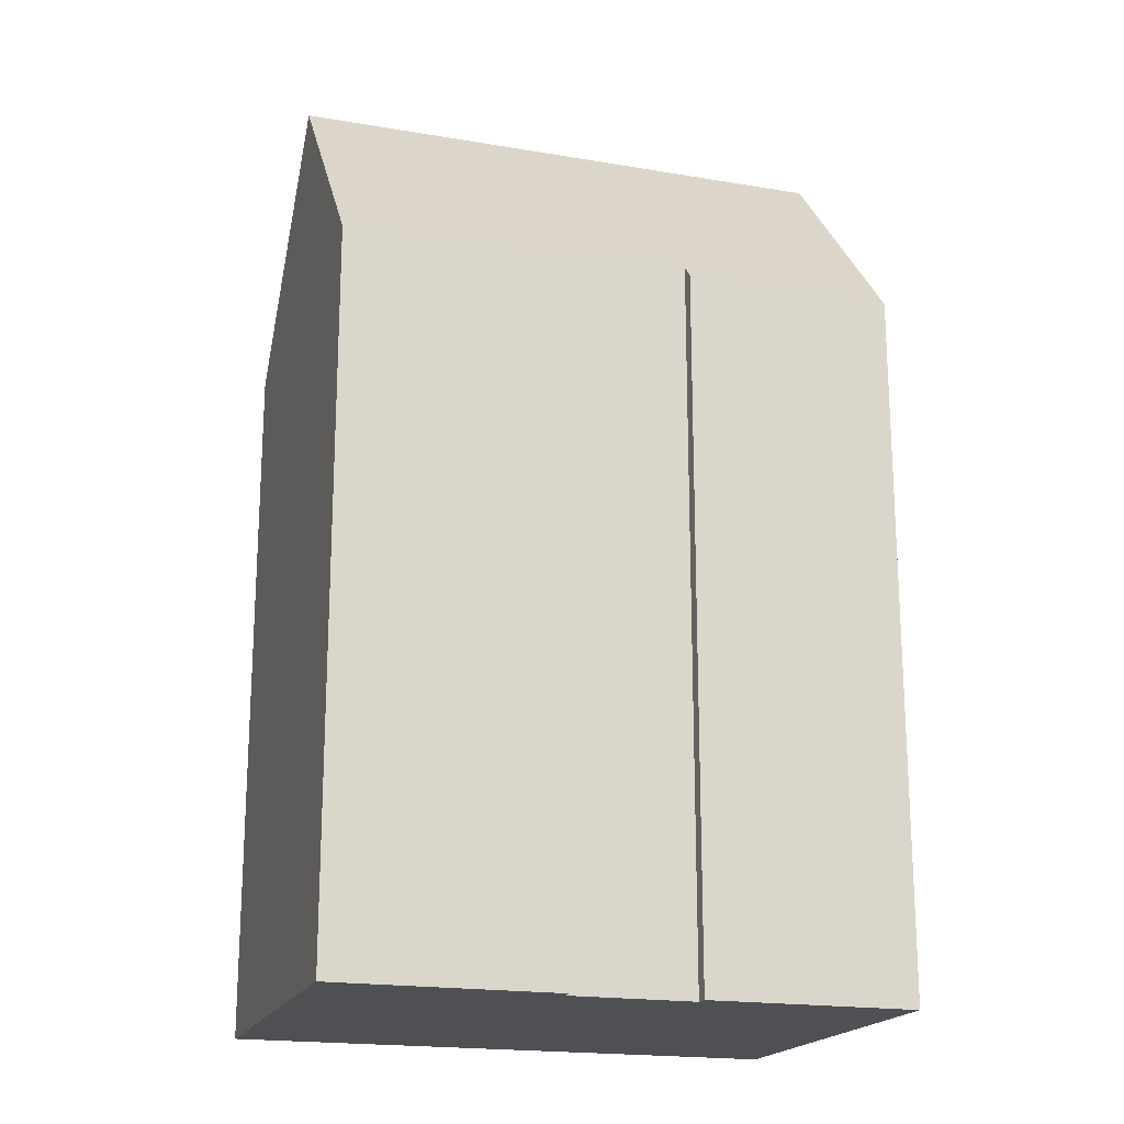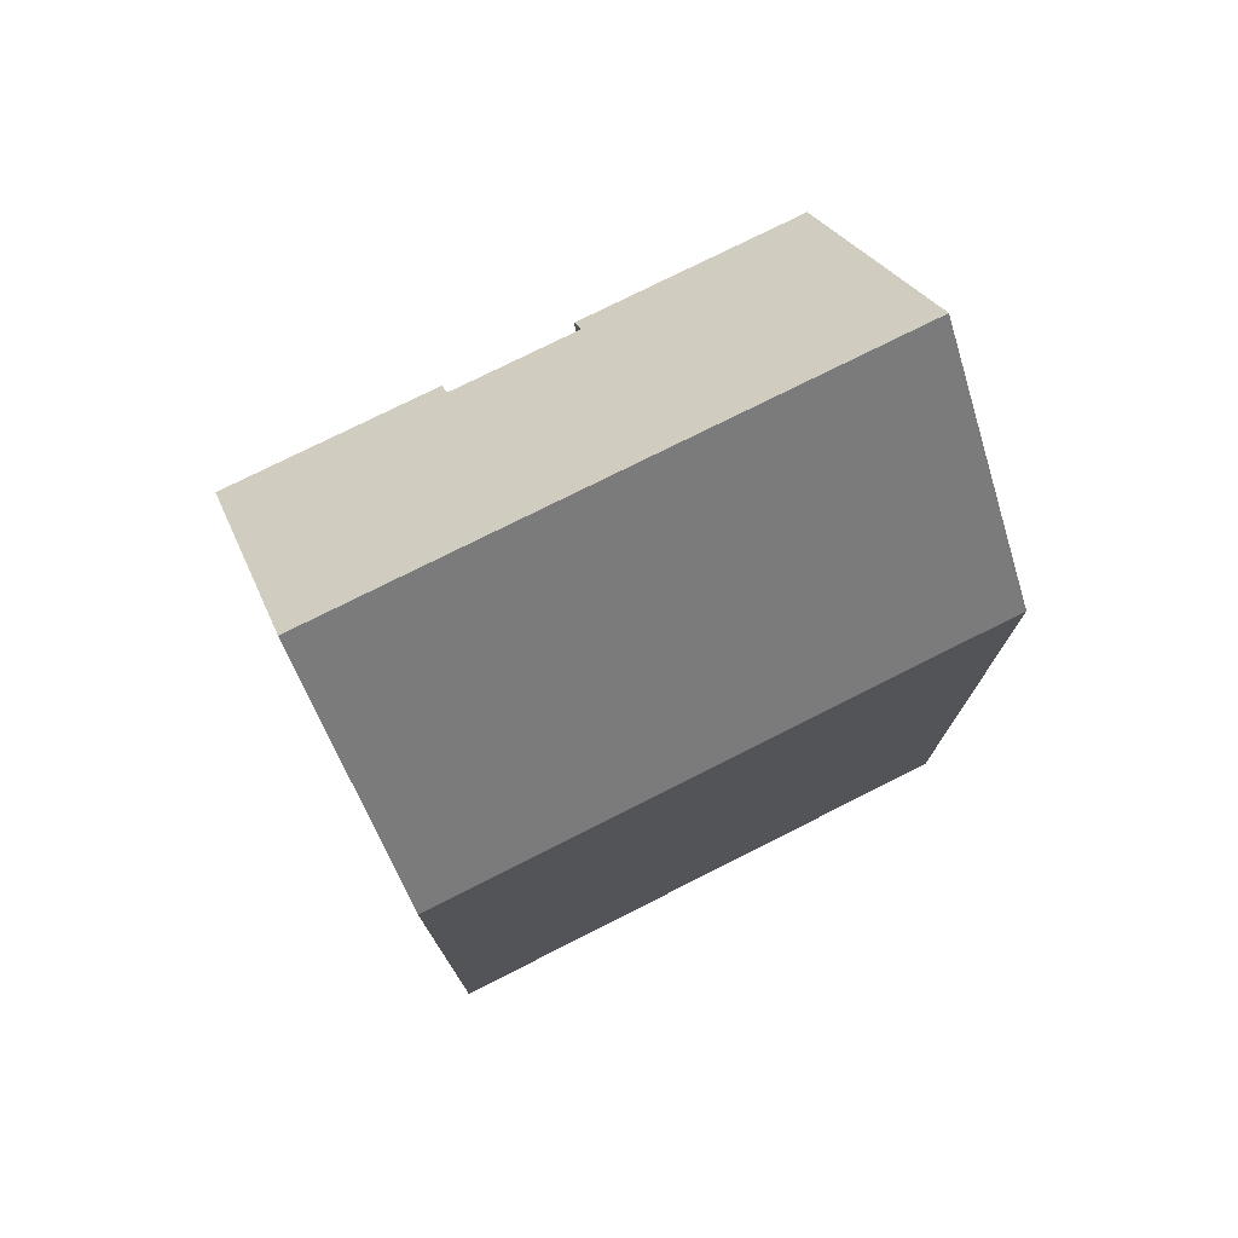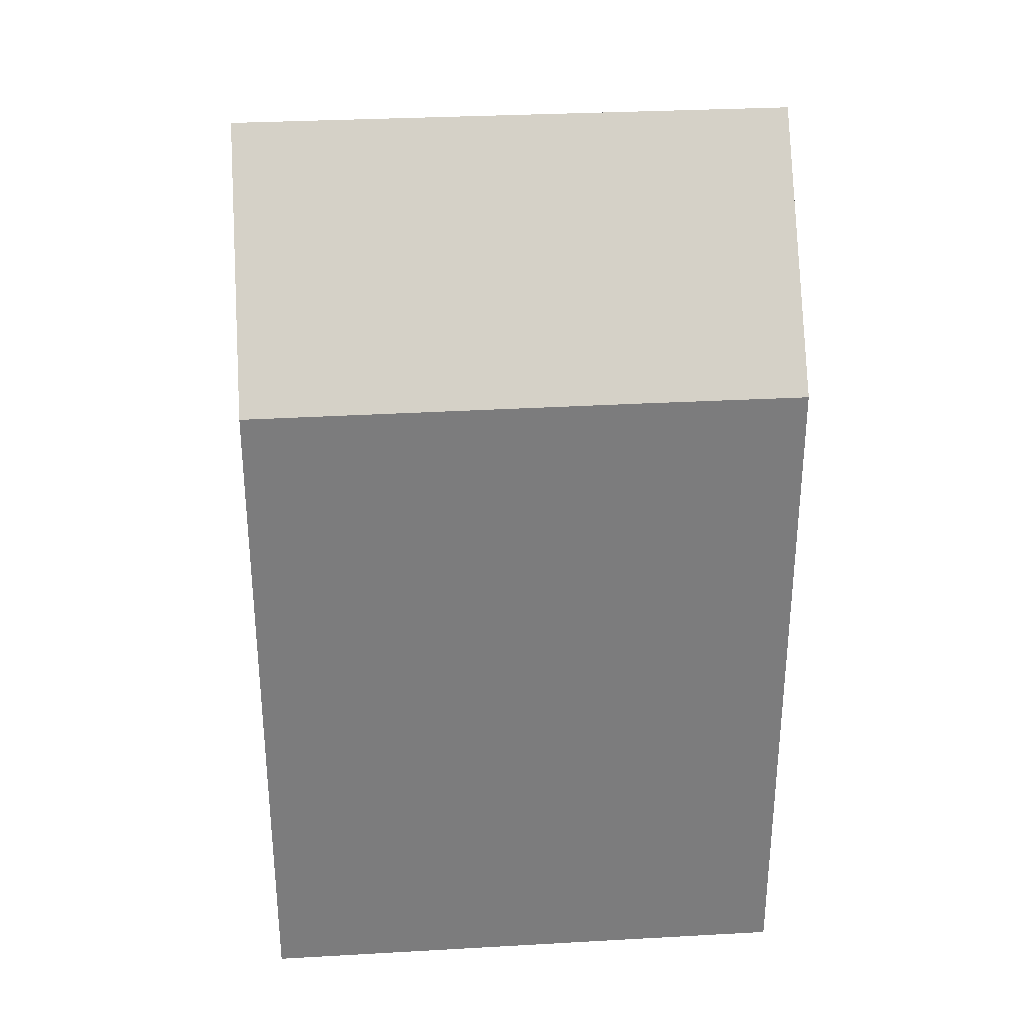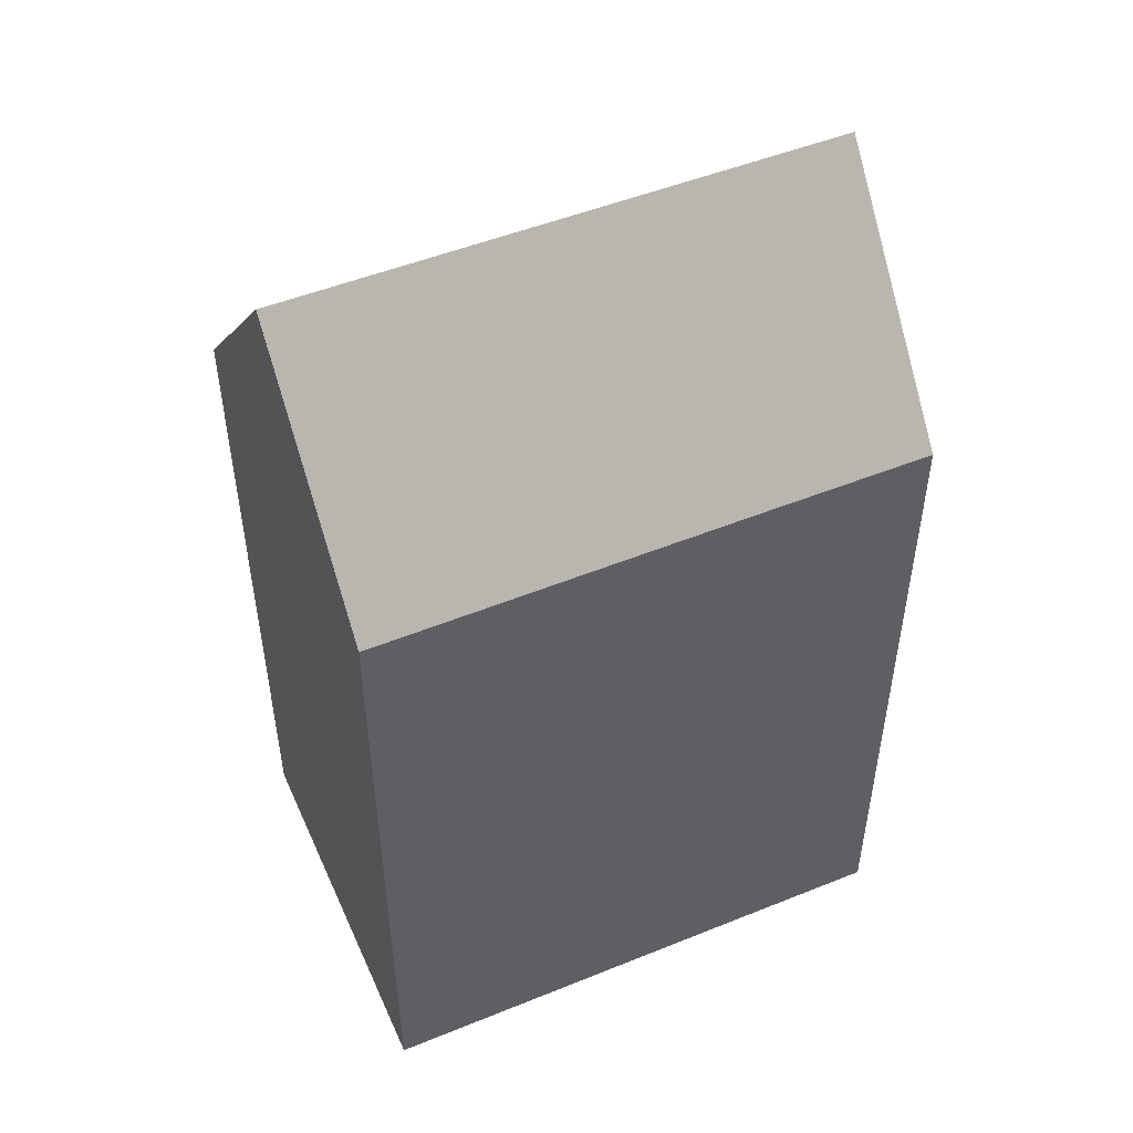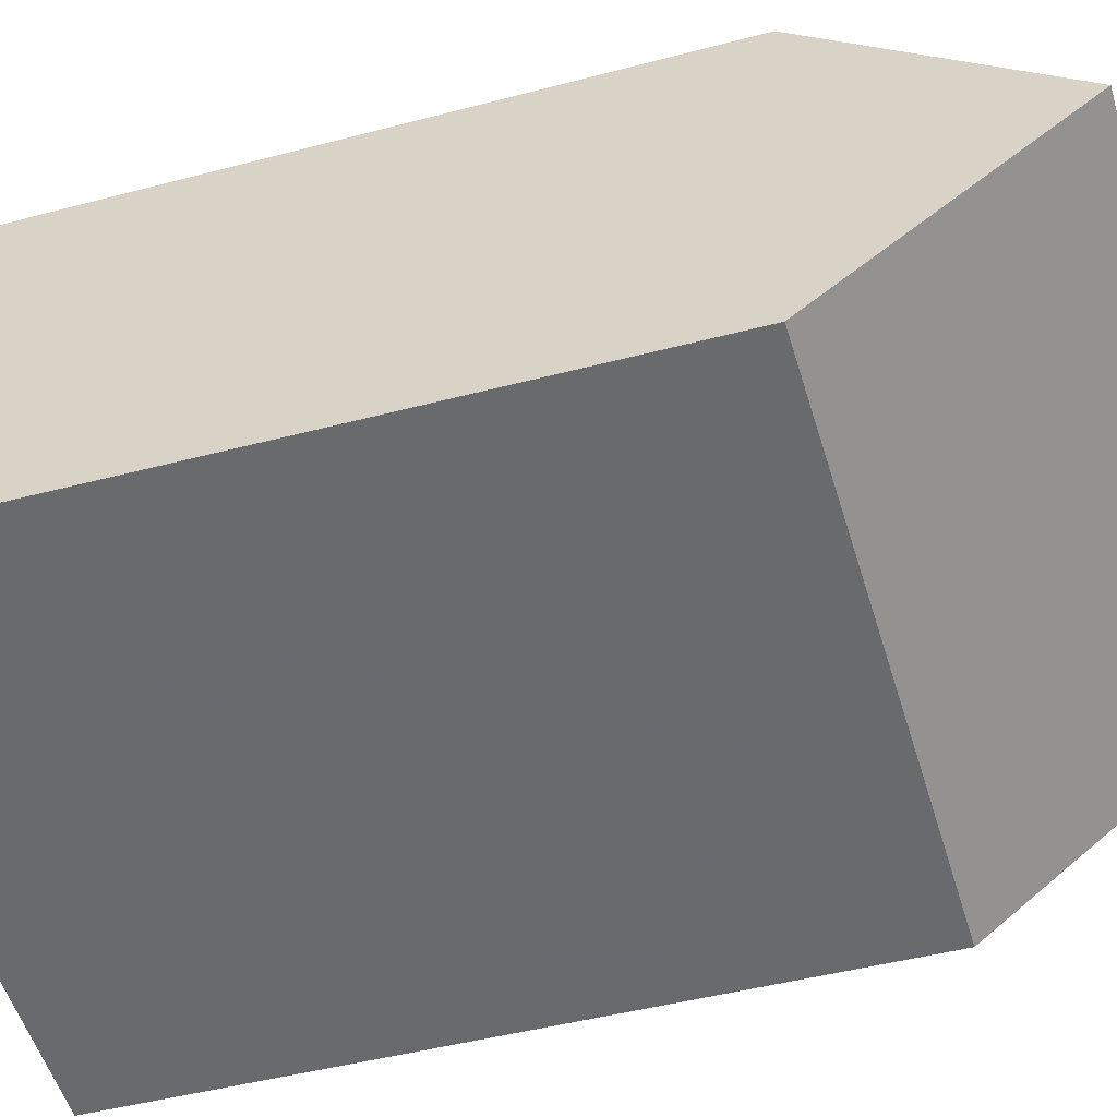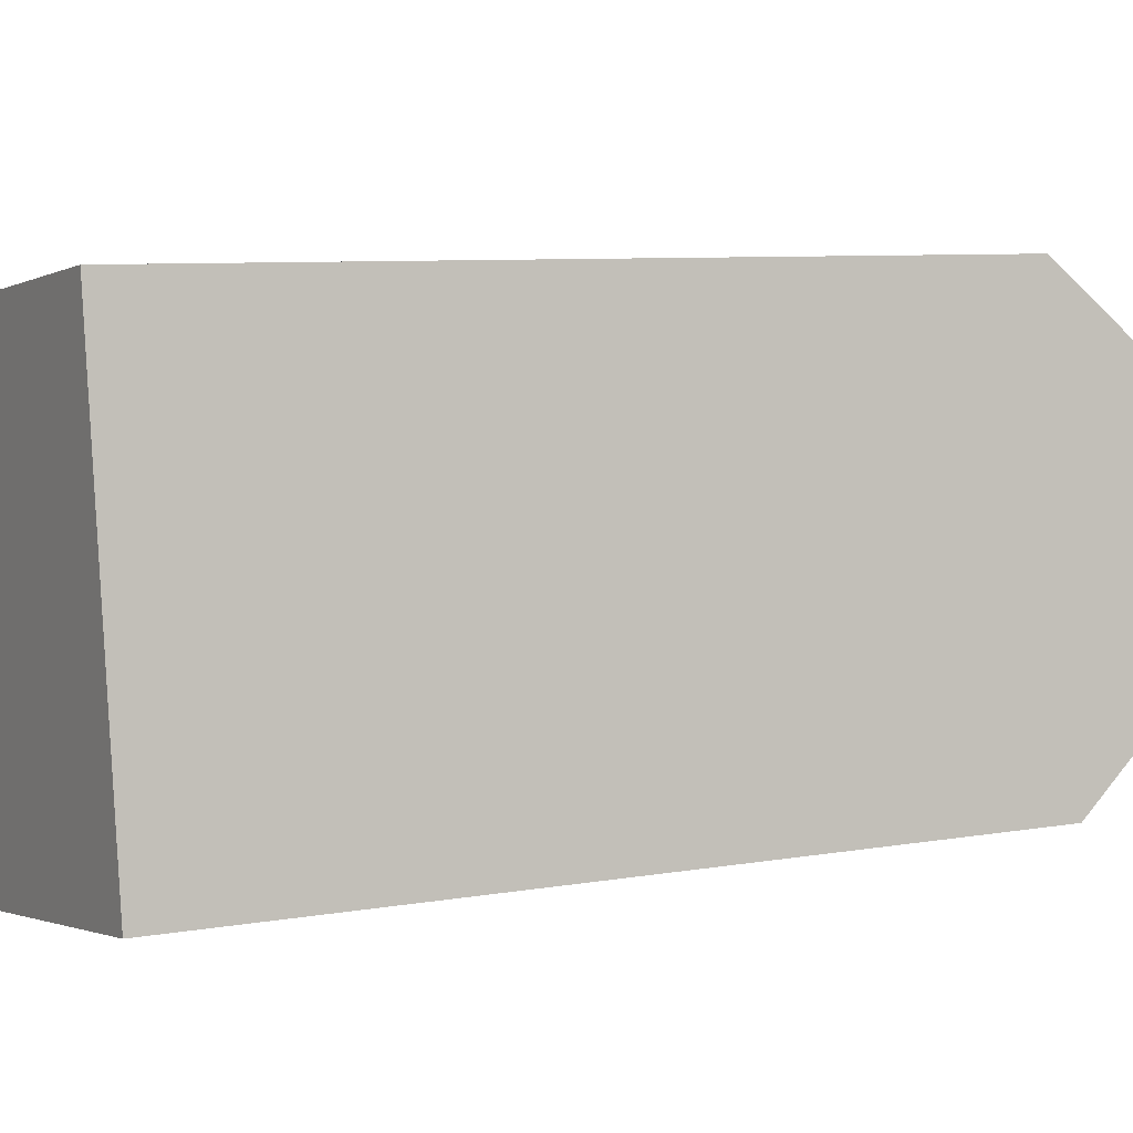
<metadata>
{"format":"obj","ext":"obj","renderer":"f3d","projection":"perspective","resolution":1024,"background":"white","views":[{"elev":-19.0,"azim":-25.0,"up":"+Y"},{"elev":76.4,"azim":146.2,"up":"+Y"},{"elev":31.6,"azim":168.4,"up":"+Y"},{"elev":50.2,"azim":149.0,"up":"+Y"},{"elev":-46.4,"azim":106.8,"up":"+Z"},{"elev":6.7,"azim":60.8,"up":"+Z"}]}
</metadata>
<code>
v  13.25 19.2 -9.164
v  15.77 25.36 -3.433
v  16.46 19.19 -8.769
v  0.696 25.36 -5.323
v  9.857 19.21 -9.582
v  8.123 19.21 -9.796
v  5.867 19.22 -10.07
v  1.391 19.22 -10.63
v  0 19.2 1.176e-15
v  6.035 19.22 0.742
v  6.068 19.62 0.394
v  6.692 19.62 0.472
v  8.562 19.62 0.707
v  9.456 19.62 0.819
v  13.25 19.23 1.644
v  15.09 19.22 1.879
v  9.427 19.24 1.155
v  6.068 -2.413e-17 0.394
v  6.035 -4.543e-17 0.742
v  15.09 -1.151e-16 1.879
v  16.46 5.369e-16 -8.769
v  15.77 2.102e-16 -3.433
v  8.562 -4.329e-17 0.707
v  9.456 -5.015e-17 0.819
v  6.692 -2.89e-17 0.472
v  9.427 -7.072e-17 1.155
v  13.25 -1.007e-16 1.644
v  0 0 0
v  1.391 6.512e-16 -10.63
v  0.696 3.259e-16 -5.323
v  9.857 5.867e-16 -9.582
v  5.867 6.169e-16 -10.07
v  13.25 5.611e-16 -9.164
v  8.123 5.998e-16 -9.796
g defaultobject
f 1 2 3
f 2 1 4
f 4 1 5
f 4 5 6
f 4 6 7
f 4 7 8
f 9 10 4
f 11 4 10
f 2 4 11
f 12 2 11
f 13 2 12
f 14 2 13
f 15 2 14
f 16 2 15
f 14 17 15
f 10 18 11
f 18 10 19
f 16 3 2
f 3 16 20
f 3 20 21
f 21 20 22
f 18 12 11
f 12 18 13
f 13 18 14
f 14 18 23
f 14 23 24
f 23 18 25
f 26 15 17
f 15 26 16
f 16 26 20
f 20 26 27
f 9 19 10
f 19 9 28
f 24 17 14
f 17 24 26
f 8 9 4
f 9 8 29
f 9 29 28
f 28 29 30
f 21 1 3
f 1 21 5
f 5 21 6
f 6 21 7
f 7 21 8
f 8 21 31
f 8 31 32
f 8 32 29
f 31 21 33
f 32 31 34
f 22 33 21
f 33 22 20
f 33 20 31
f 31 20 27
f 31 27 34
f 34 27 24
f 24 27 26
f 34 24 32
f 24 29 32
f 29 24 23
f 29 23 25
f 29 25 18
f 29 18 30
f 30 18 19
f 30 19 28

</code>
